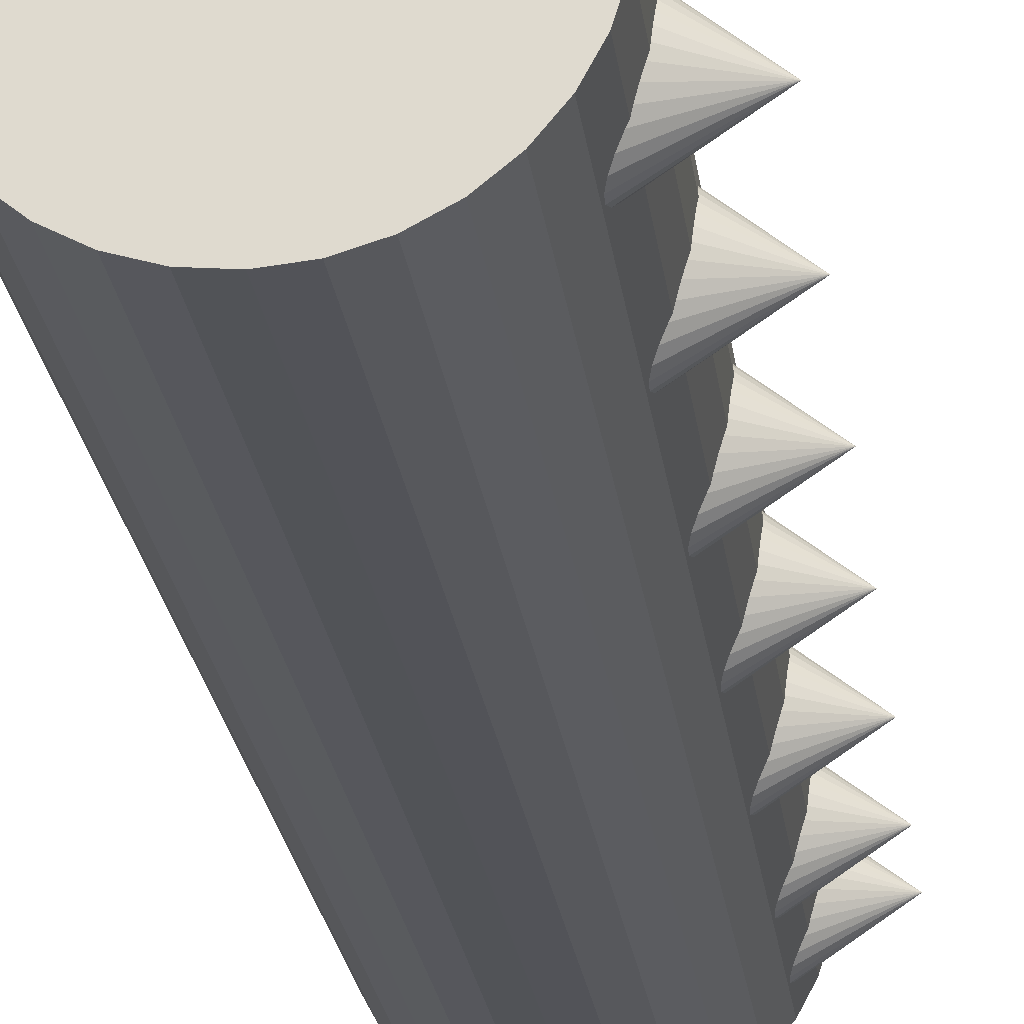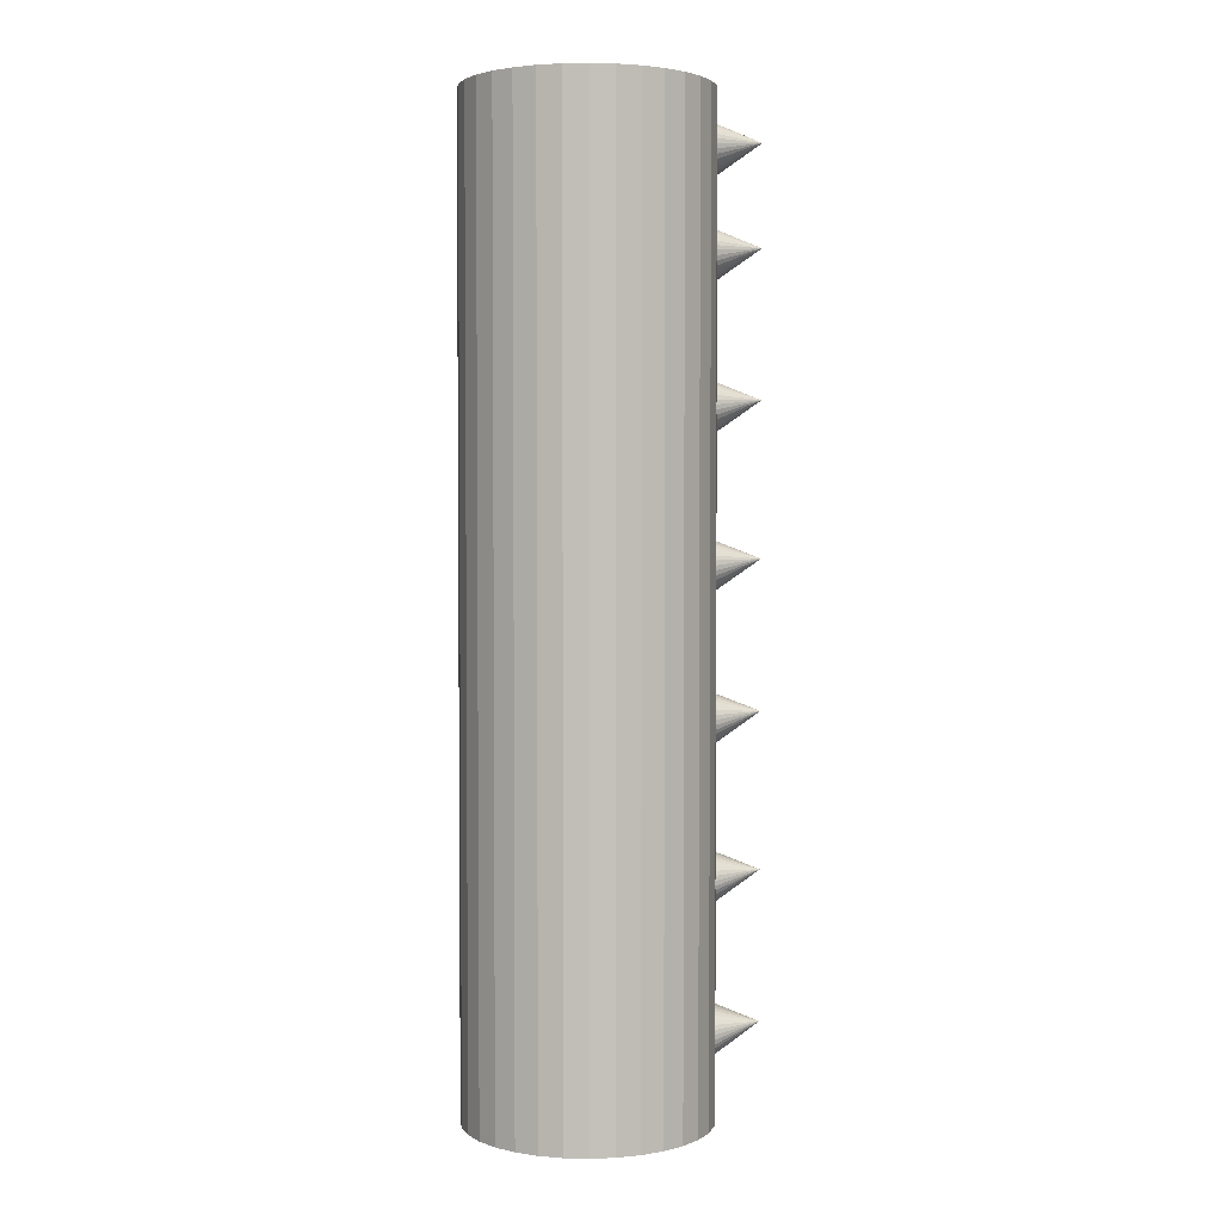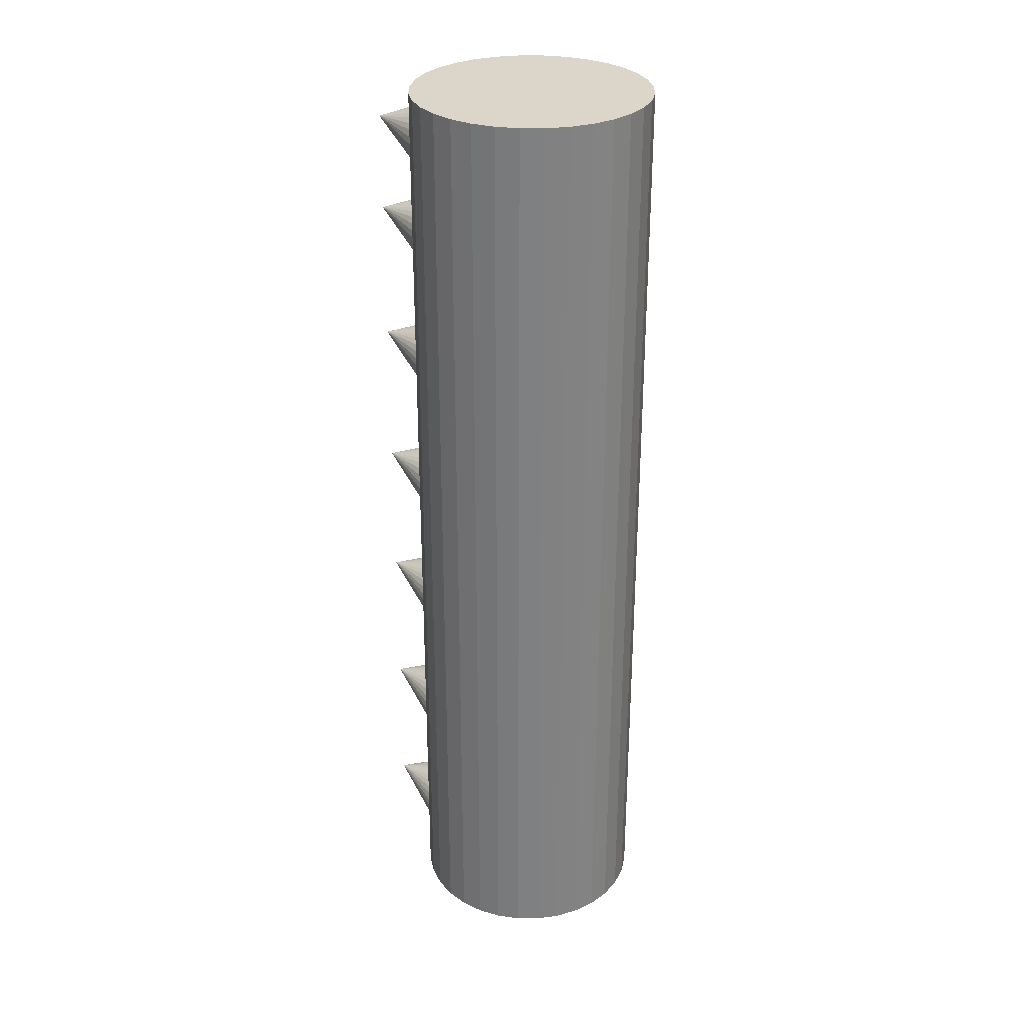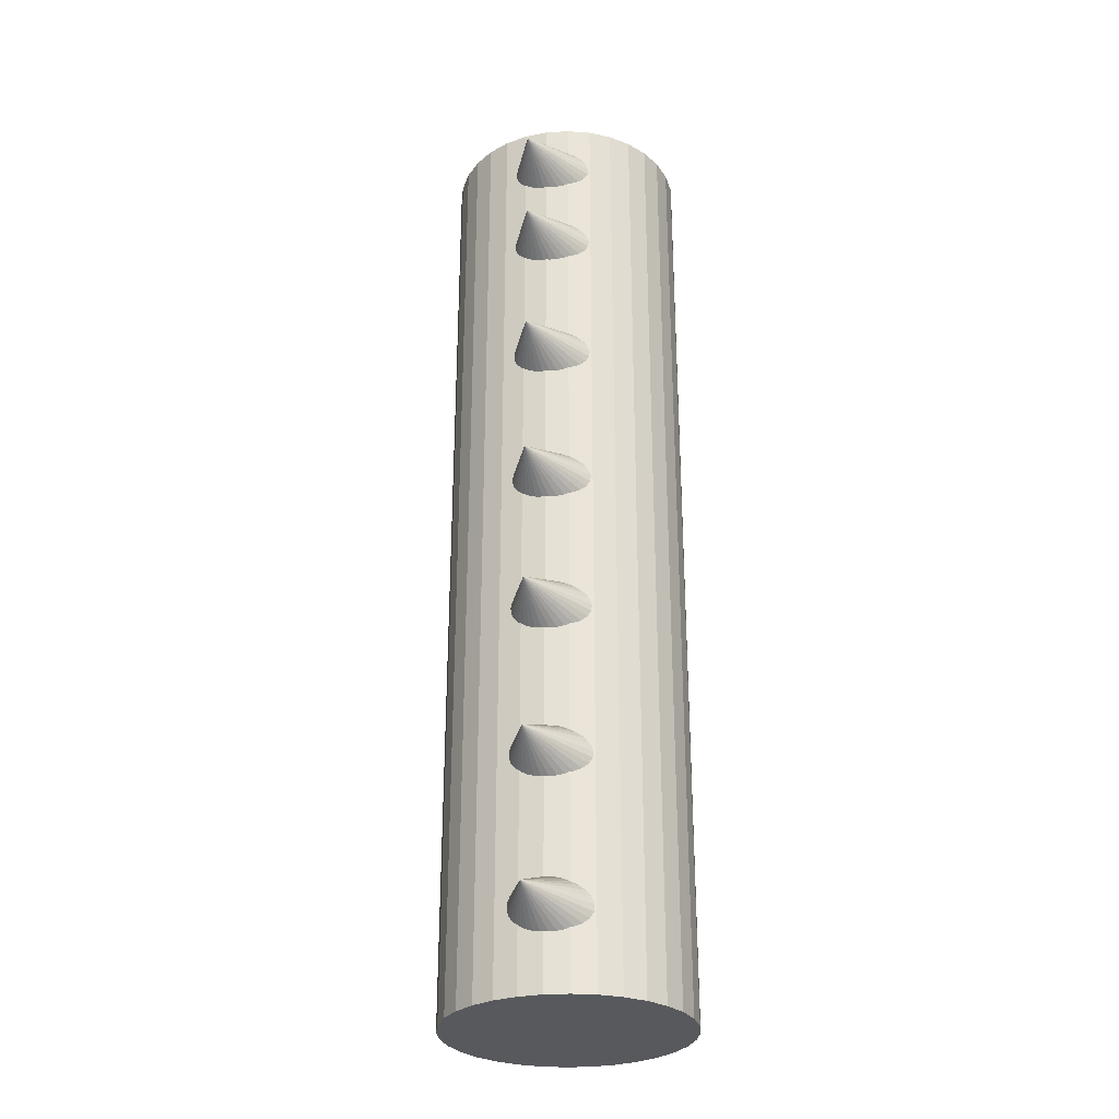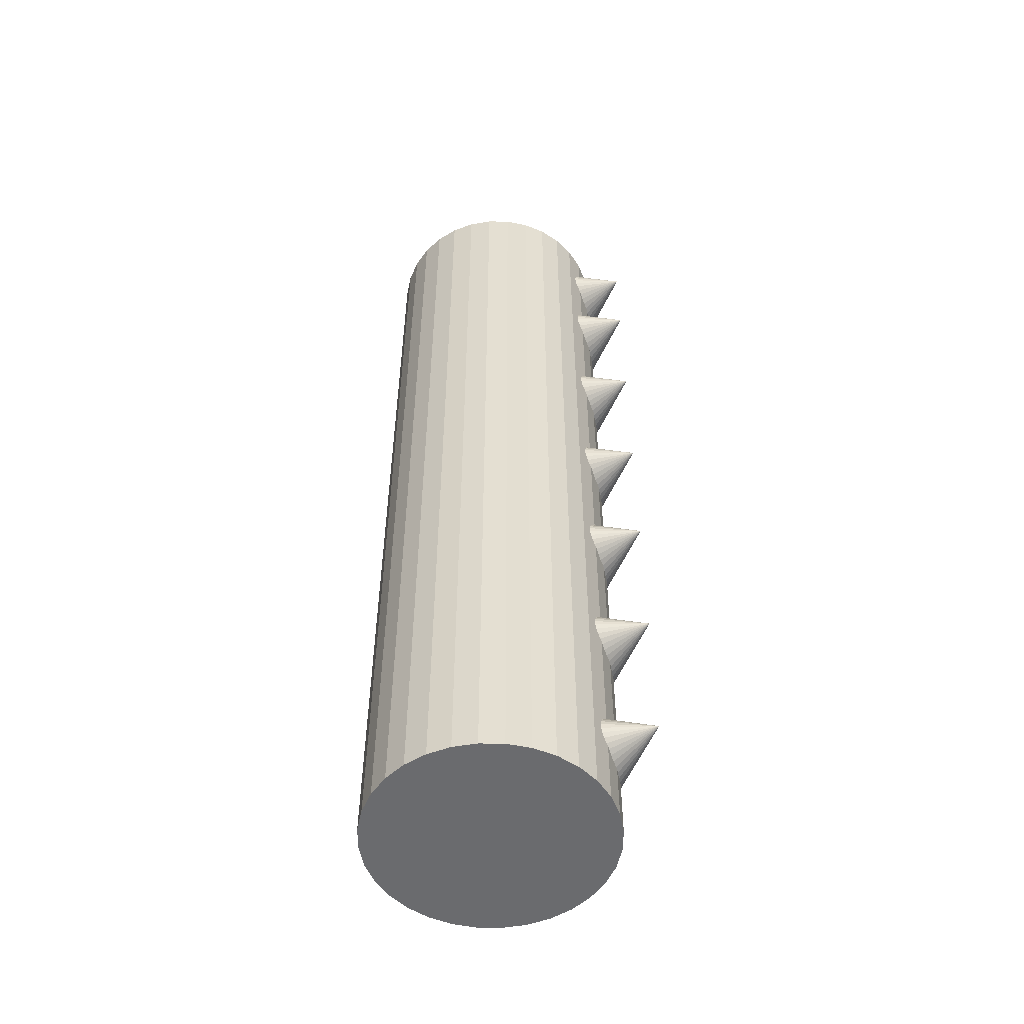
<metadata>
{"format":"obj","ext":"obj","renderer":"f3d","projection":"perspective","resolution":1024,"background":"white","views":[{"elev":-22.8,"azim":7.0,"up":"+Z"},{"elev":2.9,"azim":-1.4,"up":"+Y"},{"elev":30.0,"azim":-151.7,"up":"+Y"},{"elev":-29.2,"azim":111.9,"up":"+Y"},{"elev":-53.3,"azim":27.2,"up":"+Y"}]}
</metadata>
<code>
o Cylinder
v 0 0.4927 -1
v 0 8.493 -1
v 0.1951 0.4927 -0.9808
v 0.1951 8.493 -0.9808
v 0.3827 0.4927 -0.9239
v 0.3827 8.493 -0.9239
v 0.5556 0.4927 -0.8315
v 0.5556 8.493 -0.8315
v 0.7071 0.4927 -0.7071
v 0.7071 8.493 -0.7071
v 0.8315 0.4927 -0.5556
v 0.8315 8.493 -0.5556
v 0.9239 0.4927 -0.3827
v 0.9239 8.493 -0.3827
v 0.9808 0.4927 -0.1951
v 0.9808 8.493 -0.1951
v 1 0.4927 0
v 1 8.493 0
v 0.9808 0.4927 0.1951
v 0.9808 8.493 0.1951
v 0.9239 0.4927 0.3827
v 0.9239 8.493 0.3827
v 0.8315 0.4927 0.5556
v 0.8315 8.493 0.5556
v 0.7071 0.4927 0.7071
v 0.7071 8.493 0.7071
v 0.5556 0.4927 0.8315
v 0.5556 8.493 0.8315
v 0.3827 0.4927 0.9239
v 0.3827 8.493 0.9239
v 0.1951 0.4927 0.9808
v 0.1951 8.493 0.9808
v 0 0.4927 1
v 0 8.493 1
v -0.1951 0.4927 0.9808
v -0.1951 8.493 0.9808
v -0.3827 0.4927 0.9239
v -0.3827 8.493 0.9239
v -0.5556 0.4927 0.8315
v -0.5556 8.493 0.8315
v -0.7071 0.4927 0.7071
v -0.7071 8.493 0.7071
v -0.8315 0.4927 0.5556
v -0.8315 8.493 0.5556
v -0.9239 0.4927 0.3827
v -0.9239 8.493 0.3827
v -0.9808 0.4927 0.1951
v -0.9808 8.493 0.1951
v -1 0.4927 0
v -1 8.493 0
v -0.9808 0.4927 -0.1951
v -0.9808 8.493 -0.1951
v -0.9239 0.4927 -0.3827
v -0.9239 8.493 -0.3827
v -0.8315 0.4927 -0.5556
v -0.8315 8.493 -0.5556
v -0.7071 0.4927 -0.7071
v -0.7071 8.493 -0.7071
v -0.5556 0.4927 -0.8315
v -0.5556 8.493 -0.8315
v -0.3827 0.4927 -0.9239
v -0.3827 8.493 -0.9239
v -0.1951 0.4927 -0.9808
v -0.1951 8.493 -0.9808
f 1 2 4 3
f 3 4 6 5
f 5 6 8 7
f 7 8 10 9
f 9 10 12 11
f 11 12 14 13
f 13 14 16 15
f 15 16 18 17
f 17 18 20 19
f 19 20 22 21
f 21 22 24 23
f 23 24 26 25
f 25 26 28 27
f 27 28 30 29
f 29 30 32 31
f 31 32 34 33
f 33 34 36 35
f 35 36 38 37
f 37 38 40 39
f 39 40 42 41
f 41 42 44 43
f 43 44 46 45
f 45 46 48 47
f 47 48 50 49
f 49 50 52 51
f 51 52 54 53
f 53 54 56 55
f 55 56 58 57
f 57 58 60 59
f 59 60 62 61
f 4 2 64 62 60 58 56 54 52 50 48 46 44 42 40 38 36 34 32 30 28 26 24 22 20 18 16 14 12 10 8 6
f 61 62 64 63
f 63 64 2 1
f 1 3 5 7 9 11 13 15 17 19 21 23 25 27 29 31 33 35 37 39 41 43 45 47 49 51 53 55 57 59 61 63
o Cone
v 0.5282 1.126 -0.7612
v 0.5385 1.039 -0.7499
v 0.5485 0.9554 -0.7163
v 0.5578 0.8782 -0.6618
v 0.5658 0.8105 -0.5884
v 0.5725 0.7549 -0.499
v 0.5774 0.7136 -0.397
v 0.5804 0.6882 -0.2863
v 0.5814 0.6796 -0.1712
v 0.5804 0.6882 -0.05609
v 0.5774 0.7136 0.05459
v 0.5725 0.7549 0.1566
v 0.5658 0.8105 0.246
v 0.5578 0.8782 0.3194
v 0.5485 0.9554 0.3739
v 0.5385 1.039 0.4075
v 0.5282 1.126 0.4188
v 0.5178 1.214 0.4075
v 0.5078 1.297 0.3739
v 0.4985 1.375 0.3194
v 0.4905 1.442 0.246
v 0.4838 1.498 0.1566
v 0.4789 1.539 0.05459
v 0.4759 1.565 -0.05609
v 0.4749 1.573 -0.1712
v 0.4759 1.565 -0.2863
v 0.4789 1.539 -0.397
v 0.4838 1.498 -0.499
v 0.4905 1.442 -0.5884
v 0.4985 1.375 -0.6618
v 0.5078 1.297 -0.7163
v 0.5178 1.214 -0.7499
v 1.362 1.226 -0.1712
f 65 97 66
f 66 97 67
f 67 97 68
f 68 97 69
f 69 97 70
f 70 97 71
f 71 97 72
f 72 97 73
f 73 97 74
f 74 97 75
f 75 97 76
f 76 97 77
f 77 97 78
f 78 97 79
f 79 97 80
f 80 97 81
f 81 97 82
f 82 97 83
f 83 97 84
f 84 97 85
f 85 97 86
f 86 97 87
f 87 97 88
f 88 97 89
f 89 97 90
f 90 97 91
f 91 97 92
f 92 97 93
f 93 97 94
f 94 97 95
f 65 66 67 68 69 70 71 72 73 74 75 76 77 78 79 80 81 82 83 84 85 86 87 88 89 90 91 92 93 94 95 96
f 95 97 96
f 96 97 65
o Cone.001
v 0.5282 2.34 -0.7612
v 0.5385 2.253 -0.7499
v 0.5485 2.169 -0.7163
v 0.5578 2.091 -0.6618
v 0.5658 2.024 -0.5884
v 0.5725 1.968 -0.499
v 0.5774 1.927 -0.397
v 0.5804 1.901 -0.2863
v 0.5814 1.893 -0.1712
v 0.5804 1.901 -0.05609
v 0.5774 1.927 0.05459
v 0.5725 1.968 0.1566
v 0.5658 2.024 0.246
v 0.5578 2.091 0.3194
v 0.5485 2.169 0.3739
v 0.5385 2.253 0.4075
v 0.5282 2.34 0.4188
v 0.5178 2.427 0.4075
v 0.5078 2.511 0.3739
v 0.4985 2.588 0.3194
v 0.4905 2.656 0.246
v 0.4838 2.711 0.1566
v 0.4789 2.753 0.05459
v 0.4759 2.778 -0.05609
v 0.4749 2.787 -0.1712
v 0.4759 2.778 -0.2863
v 0.4789 2.753 -0.397
v 0.4838 2.711 -0.499
v 0.4905 2.656 -0.5884
v 0.4985 2.588 -0.6618
v 0.5078 2.511 -0.7163
v 0.5178 2.427 -0.7499
v 1.362 2.439 -0.1712
f 98 130 99
f 99 130 100
f 100 130 101
f 101 130 102
f 102 130 103
f 103 130 104
f 104 130 105
f 105 130 106
f 106 130 107
f 107 130 108
f 108 130 109
f 109 130 110
f 110 130 111
f 111 130 112
f 112 130 113
f 113 130 114
f 114 130 115
f 115 130 116
f 116 130 117
f 117 130 118
f 118 130 119
f 119 130 120
f 120 130 121
f 121 130 122
f 122 130 123
f 123 130 124
f 124 130 125
f 125 130 126
f 126 130 127
f 127 130 128
f 98 99 100 101 102 103 104 105 106 107 108 109 110 111 112 113 114 115 116 117 118 119 120 121 122 123 124 125 126 127 128 129
f 128 130 129
f 129 130 98
o Cone.002
v 0.5282 3.595 -0.7612
v 0.5385 3.508 -0.7499
v 0.5485 3.424 -0.7163
v 0.5578 3.346 -0.6618
v 0.5658 3.279 -0.5884
v 0.5725 3.223 -0.499
v 0.5774 3.182 -0.397
v 0.5804 3.156 -0.2863
v 0.5814 3.148 -0.1712
v 0.5804 3.156 -0.05609
v 0.5774 3.182 0.05459
v 0.5725 3.223 0.1566
v 0.5658 3.279 0.246
v 0.5578 3.346 0.3194
v 0.5485 3.424 0.3739
v 0.5385 3.508 0.4075
v 0.5282 3.595 0.4188
v 0.5178 3.682 0.4075
v 0.5078 3.766 0.3739
v 0.4985 3.843 0.3194
v 0.4905 3.911 0.246
v 0.4838 3.966 0.1566
v 0.4789 4.008 0.05459
v 0.4759 4.033 -0.05609
v 0.4749 4.042 -0.1712
v 0.4759 4.033 -0.2863
v 0.4789 4.008 -0.397
v 0.4838 3.966 -0.499
v 0.4905 3.911 -0.5884
v 0.4985 3.843 -0.6618
v 0.5078 3.766 -0.7163
v 0.5178 3.682 -0.7499
v 1.362 3.694 -0.1712
f 131 163 132
f 132 163 133
f 133 163 134
f 134 163 135
f 135 163 136
f 136 163 137
f 137 163 138
f 138 163 139
f 139 163 140
f 140 163 141
f 141 163 142
f 142 163 143
f 143 163 144
f 144 163 145
f 145 163 146
f 146 163 147
f 147 163 148
f 148 163 149
f 149 163 150
f 150 163 151
f 151 163 152
f 152 163 153
f 153 163 154
f 154 163 155
f 155 163 156
f 156 163 157
f 157 163 158
f 158 163 159
f 159 163 160
f 160 163 161
f 131 132 133 134 135 136 137 138 139 140 141 142 143 144 145 146 147 148 149 150 151 152 153 154 155 156 157 158 159 160 161 162
f 161 163 162
f 162 163 131
o Cone.003
v 0.5282 4.794 -0.7612
v 0.5385 4.707 -0.7499
v 0.5485 4.623 -0.7163
v 0.5578 4.545 -0.6618
v 0.5658 4.478 -0.5884
v 0.5725 4.422 -0.499
v 0.5774 4.381 -0.397
v 0.5804 4.355 -0.2863
v 0.5814 4.347 -0.1712
v 0.5804 4.355 -0.05609
v 0.5774 4.381 0.05459
v 0.5725 4.422 0.1566
v 0.5658 4.478 0.246
v 0.5578 4.545 0.3194
v 0.5485 4.623 0.3739
v 0.5385 4.707 0.4075
v 0.5282 4.794 0.4188
v 0.5178 4.881 0.4075
v 0.5078 4.965 0.3739
v 0.4985 5.042 0.3194
v 0.4905 5.11 0.246
v 0.4838 5.165 0.1566
v 0.4789 5.206 0.05459
v 0.4759 5.232 -0.05609
v 0.4749 5.241 -0.1712
v 0.4759 5.232 -0.2863
v 0.4789 5.206 -0.397
v 0.4838 5.165 -0.499
v 0.4905 5.11 -0.5884
v 0.4985 5.042 -0.6618
v 0.5078 4.965 -0.7163
v 0.5178 4.881 -0.7499
v 1.362 4.893 -0.1712
f 164 196 165
f 165 196 166
f 166 196 167
f 167 196 168
f 168 196 169
f 169 196 170
f 170 196 171
f 171 196 172
f 172 196 173
f 173 196 174
f 174 196 175
f 175 196 176
f 176 196 177
f 177 196 178
f 178 196 179
f 179 196 180
f 180 196 181
f 181 196 182
f 182 196 183
f 183 196 184
f 184 196 185
f 185 196 186
f 186 196 187
f 187 196 188
f 188 196 189
f 189 196 190
f 190 196 191
f 191 196 192
f 192 196 193
f 193 196 194
f 164 165 166 167 168 169 170 171 172 173 174 175 176 177 178 179 180 181 182 183 184 185 186 187 188 189 190 191 192 193 194 195
f 194 196 195
f 195 196 164
o Cone.004
v 0.5282 6.032 -0.7612
v 0.5385 5.945 -0.7499
v 0.5485 5.861 -0.7163
v 0.5578 5.784 -0.6618
v 0.5658 5.716 -0.5884
v 0.5725 5.66 -0.499
v 0.5774 5.619 -0.397
v 0.5804 5.594 -0.2863
v 0.5814 5.585 -0.1712
v 0.5804 5.594 -0.05609
v 0.5774 5.619 0.05459
v 0.5725 5.66 0.1566
v 0.5658 5.716 0.246
v 0.5578 5.784 0.3194
v 0.5485 5.861 0.3739
v 0.5385 5.945 0.4075
v 0.5282 6.032 0.4188
v 0.5178 6.119 0.4075
v 0.5078 6.203 0.3739
v 0.4985 6.28 0.3194
v 0.4905 6.348 0.246
v 0.4838 6.403 0.1566
v 0.4789 6.445 0.05459
v 0.4759 6.47 -0.05609
v 0.4749 6.479 -0.1712
v 0.4759 6.47 -0.2863
v 0.4789 6.445 -0.397
v 0.4838 6.403 -0.499
v 0.4905 6.348 -0.5884
v 0.4985 6.28 -0.6618
v 0.5078 6.203 -0.7163
v 0.5178 6.119 -0.7499
v 1.362 6.131 -0.1712
f 197 229 198
f 198 229 199
f 199 229 200
f 200 229 201
f 201 229 202
f 202 229 203
f 203 229 204
f 204 229 205
f 205 229 206
f 206 229 207
f 207 229 208
f 208 229 209
f 209 229 210
f 210 229 211
f 211 229 212
f 212 229 213
f 213 229 214
f 214 229 215
f 215 229 216
f 216 229 217
f 217 229 218
f 218 229 219
f 219 229 220
f 220 229 221
f 221 229 222
f 222 229 223
f 223 229 224
f 224 229 225
f 225 229 226
f 226 229 227
f 197 198 199 200 201 202 203 204 205 206 207 208 209 210 211 212 213 214 215 216 217 218 219 220 221 222 223 224 225 226 227 228
f 227 229 228
f 228 229 197
o Cone.005
v 0.5282 7.21 -0.7612
v 0.5385 7.123 -0.7499
v 0.5485 7.039 -0.7163
v 0.5578 6.962 -0.6618
v 0.5658 6.894 -0.5884
v 0.5725 6.839 -0.499
v 0.5774 6.797 -0.397
v 0.5804 6.772 -0.2863
v 0.5814 6.763 -0.1712
v 0.5804 6.772 -0.05609
v 0.5774 6.797 0.05459
v 0.5725 6.839 0.1566
v 0.5658 6.894 0.246
v 0.5578 6.962 0.3194
v 0.5485 7.039 0.3739
v 0.5385 7.123 0.4075
v 0.5282 7.21 0.4188
v 0.5178 7.297 0.4075
v 0.5078 7.381 0.3739
v 0.4985 7.458 0.3194
v 0.4905 7.526 0.246
v 0.4838 7.582 0.1566
v 0.4789 7.623 0.05459
v 0.4759 7.648 -0.05609
v 0.4749 7.657 -0.1712
v 0.4759 7.648 -0.2863
v 0.4789 7.623 -0.397
v 0.4838 7.582 -0.499
v 0.4905 7.526 -0.5884
v 0.4985 7.458 -0.6618
v 0.5078 7.381 -0.7163
v 0.5178 7.297 -0.7499
v 1.362 7.31 -0.1712
f 230 262 231
f 231 262 232
f 232 262 233
f 233 262 234
f 234 262 235
f 235 262 236
f 236 262 237
f 237 262 238
f 238 262 239
f 239 262 240
f 240 262 241
f 241 262 242
f 242 262 243
f 243 262 244
f 244 262 245
f 245 262 246
f 246 262 247
f 247 262 248
f 248 262 249
f 249 262 250
f 250 262 251
f 251 262 252
f 252 262 253
f 253 262 254
f 254 262 255
f 255 262 256
f 256 262 257
f 257 262 258
f 258 262 259
f 259 262 260
f 230 231 232 233 234 235 236 237 238 239 240 241 242 243 244 245 246 247 248 249 250 251 252 253 254 255 256 257 258 259 260 261
f 260 262 261
f 261 262 230
o Cone.006
v 0.5282 8.022 -0.7612
v 0.5385 7.935 -0.7499
v 0.5485 7.851 -0.7163
v 0.5578 7.774 -0.6618
v 0.5658 7.706 -0.5884
v 0.5725 7.65 -0.499
v 0.5774 7.609 -0.397
v 0.5804 7.584 -0.2863
v 0.5814 7.575 -0.1712
v 0.5804 7.584 -0.05609
v 0.5774 7.609 0.05459
v 0.5725 7.65 0.1566
v 0.5658 7.706 0.246
v 0.5578 7.774 0.3194
v 0.5485 7.851 0.3739
v 0.5385 7.935 0.4075
v 0.5282 8.022 0.4188
v 0.5178 8.109 0.4075
v 0.5078 8.193 0.3739
v 0.4985 8.27 0.3194
v 0.4905 8.338 0.246
v 0.4838 8.393 0.1566
v 0.4789 8.435 0.05459
v 0.4759 8.46 -0.05609
v 0.4749 8.469 -0.1712
v 0.4759 8.46 -0.2863
v 0.4789 8.435 -0.397
v 0.4838 8.393 -0.499
v 0.4905 8.338 -0.5884
v 0.4985 8.27 -0.6618
v 0.5078 8.193 -0.7163
v 0.5178 8.109 -0.7499
v 1.362 8.121 -0.1712
f 263 295 264
f 264 295 265
f 265 295 266
f 266 295 267
f 267 295 268
f 268 295 269
f 269 295 270
f 270 295 271
f 271 295 272
f 272 295 273
f 273 295 274
f 274 295 275
f 275 295 276
f 276 295 277
f 277 295 278
f 278 295 279
f 279 295 280
f 280 295 281
f 281 295 282
f 282 295 283
f 283 295 284
f 284 295 285
f 285 295 286
f 286 295 287
f 287 295 288
f 288 295 289
f 289 295 290
f 290 295 291
f 291 295 292
f 292 295 293
f 263 264 265 266 267 268 269 270 271 272 273 274 275 276 277 278 279 280 281 282 283 284 285 286 287 288 289 290 291 292 293 294
f 293 295 294
f 294 295 263

</code>
